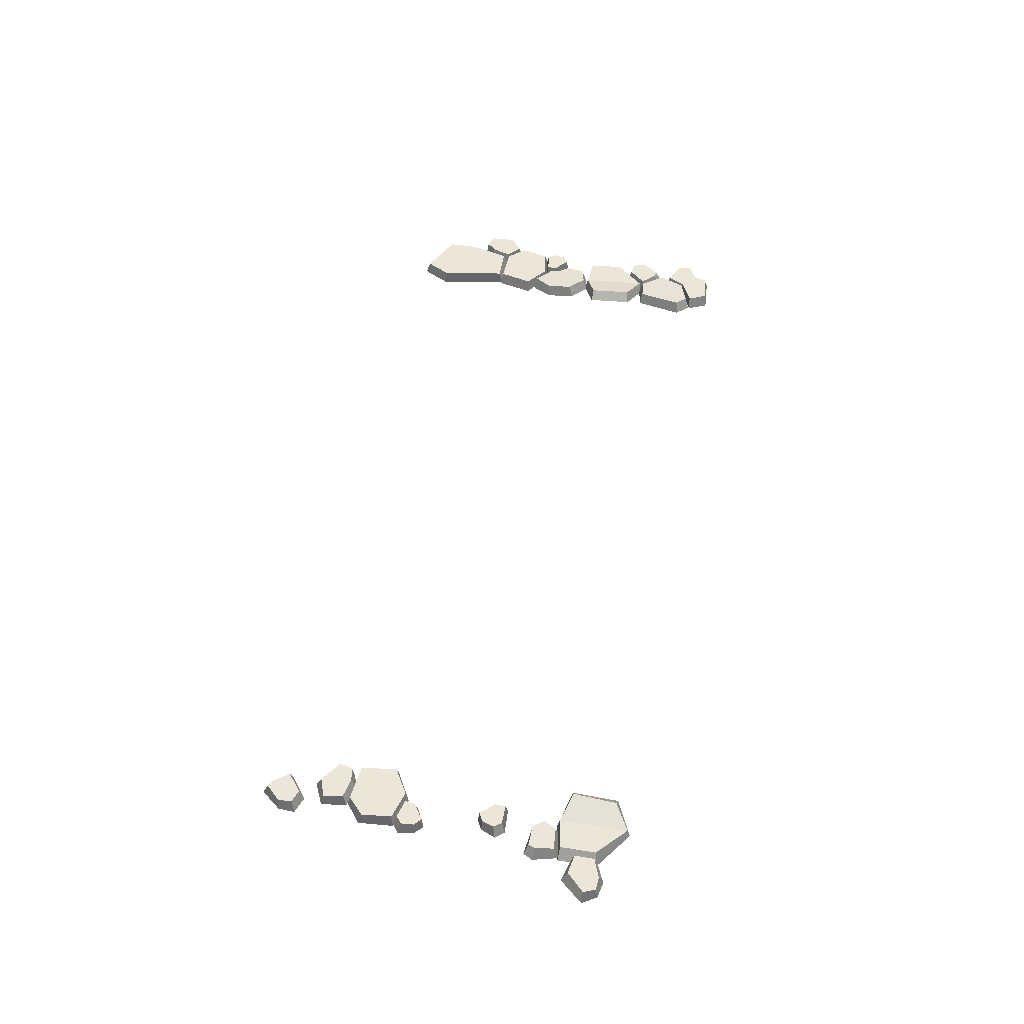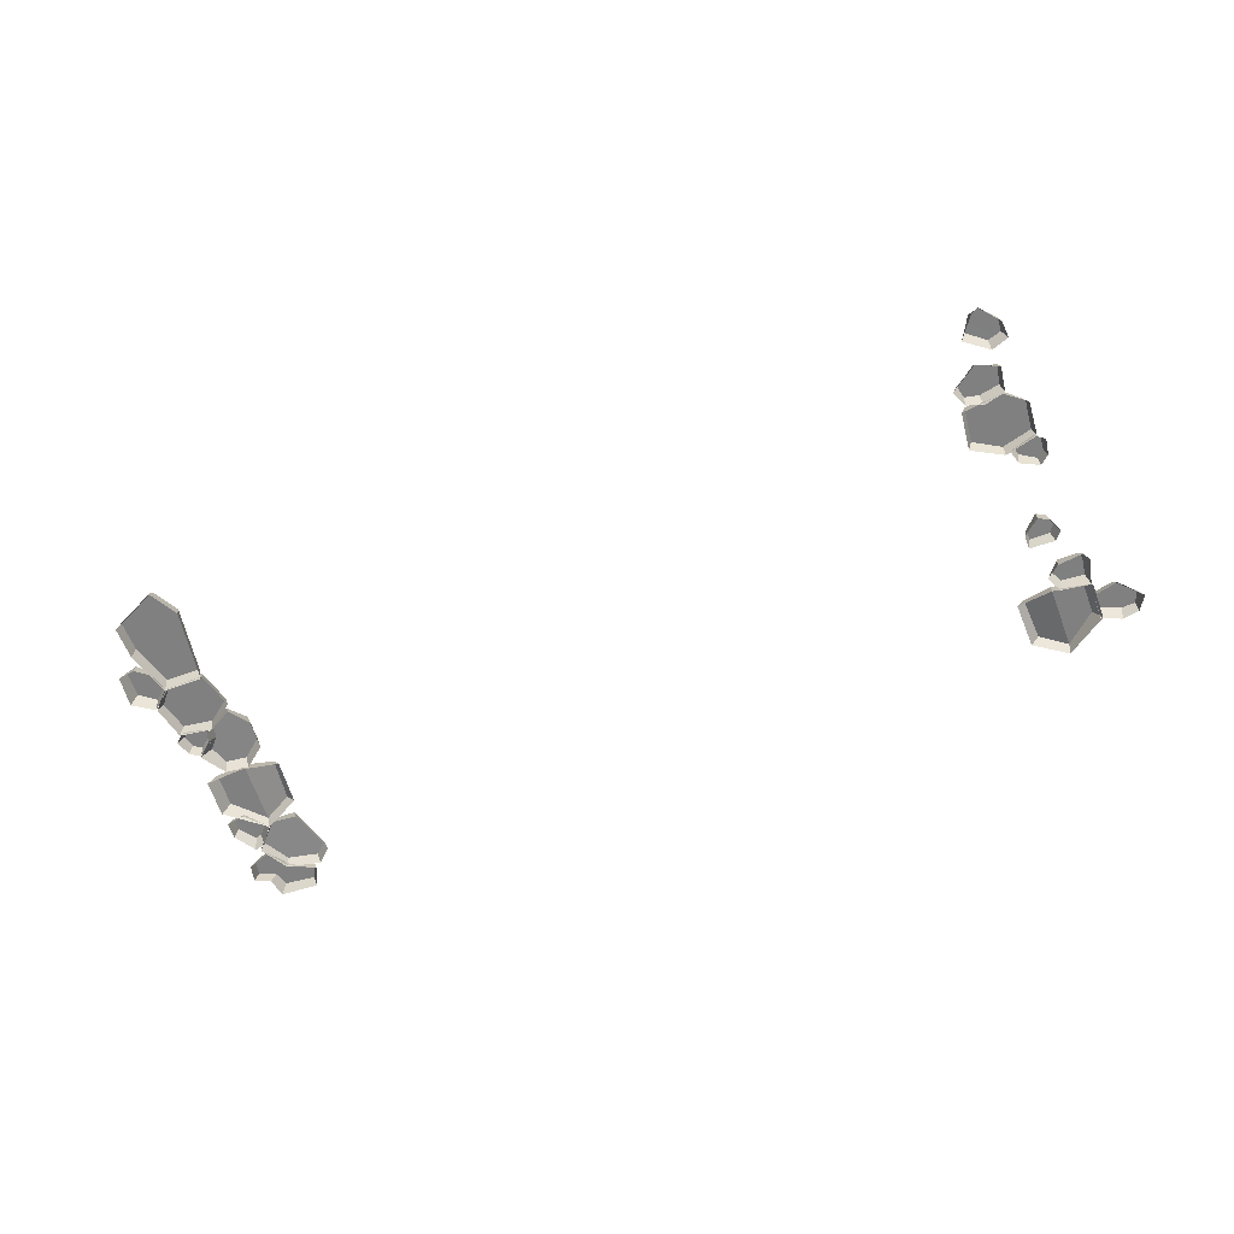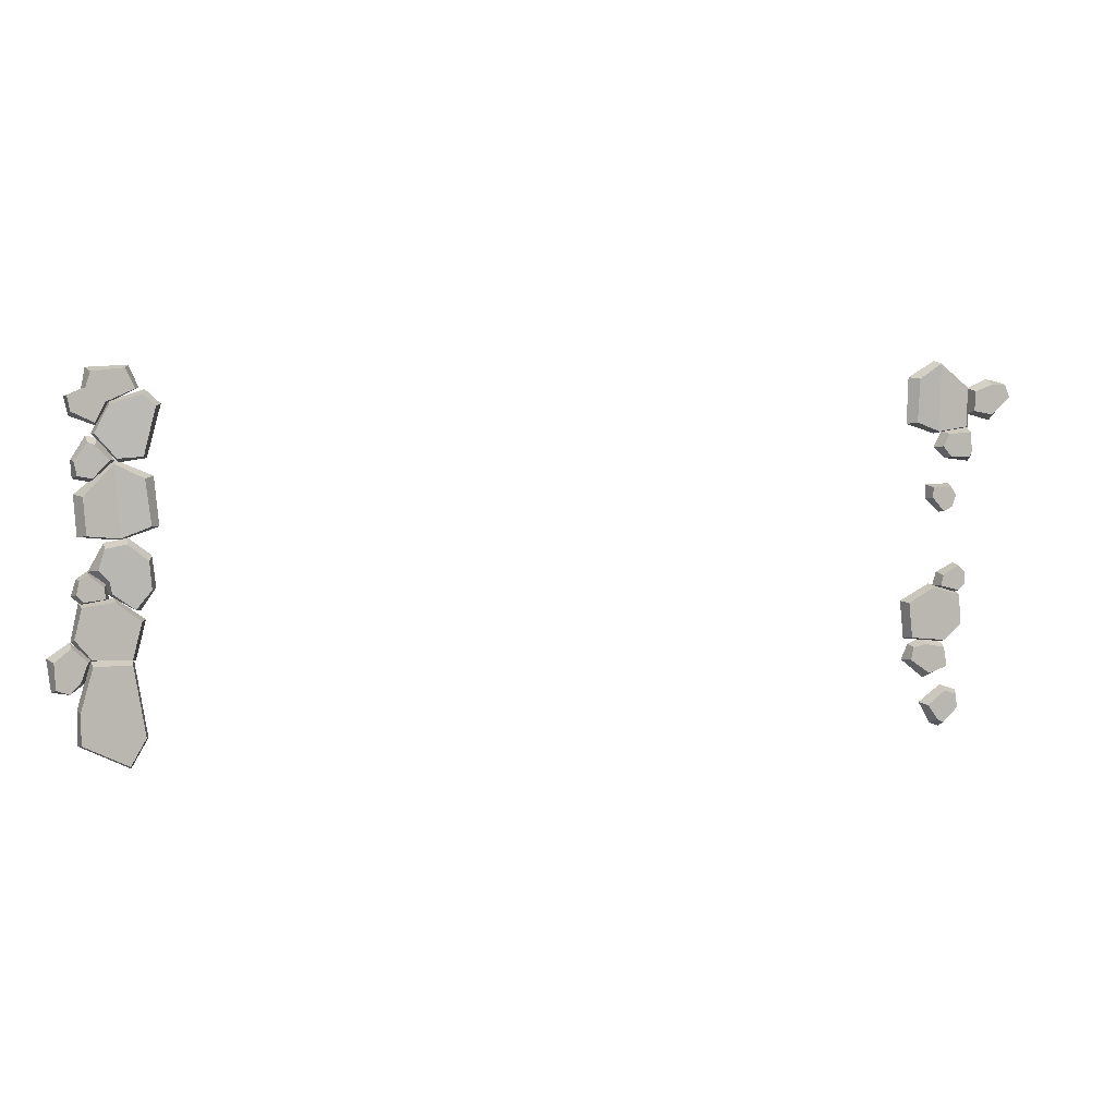
<metadata>
{"format":"obj","ext":"obj","renderer":"f3d","projection":"perspective","resolution":1024,"background":"white","views":[{"elev":48.7,"azim":-80.4,"up":"+Y"},{"elev":-60.0,"azim":-159.5,"up":"+Y"},{"elev":6.5,"azim":163.8,"up":"+Z"}]}
</metadata>
<code>
g SM_Env_Road_Straight_01_Edge
v -5.047 -0.2106 1.215
v -4.992 -0.2106 1.73
v -5.101 -0.04076 1.243
v -5.05 -0.04076 1.716
v -5.821 -0.04076 1.403
v -5.784 -0.04076 1.803
v -5.853 -0.2106 1.354
v -5.823 -0.2106 1.828
v -5.584 -0.2106 1.149
v -5.587 -0.04076 1.192
v -5.398 -0.04076 1.915
v -5.403 -0.2106 1.951
v -5.792 -0.2106 1.819
v -5.465 -0.2106 1.926
v -5.768 -0.04076 1.869
v -5.515 -0.04076 1.938
v -5.855 -0.04076 2.121
v -5.758 -0.04076 2.208
v -5.886 -0.2106 2.121
v -5.77 -0.2106 2.23
v -5.917 -0.2106 1.907
v -5.865 -0.04076 1.952
v -5.547 -0.04076 2.078
v -5.516 -0.2106 2.107
v -5.612 -0.2106 1.136
v -5.654 -0.2106 0.7938
v -5.576 -0.04076 1.092
v -5.622 -0.04076 0.8337
v -5.129 -0.04076 1.109
v -5.09 -0.04076 0.9394
v -5.116 -0.2106 1.137
v -5.022 -0.2106 0.9235
v -5.328 -0.2106 1.214
v -5.309 -0.04076 1.148
v -5.367 -0.04076 0.7438
v -5.348 -0.2106 0.658
v -5.963 -0.2315 4.588
v -5.959 -0.2315 4.07
v -5.857 -0.0616 4.561
v -5.854 -0.0616 4.086
v -5.117 0.02281 4.733
v -5.082 0.03974 4.154
v -5.002 -0.1031 4.751
v -4.981 -0.09416 4.131
v -5.437 -0.2315 4.967
v -5.462 -0.0616 4.931
v -5.454 -0.0616 4.024
v -5.448 -0.2315 3.989
v -5.556 -0.2106 4.026
v -5.939 -0.2106 4.066
v -5.598 -0.04076 3.988
v -5.904 -0.04076 4.01
v -5.627 -0.04076 3.683
v -5.901 -0.04246 3.672
v -5.608 -0.2106 3.658
v -5.949 -0.2089 3.612
v -5.443 -0.2106 3.812
v -5.511 -0.04076 3.825
v -5.934 -0.04076 3.761
v -6.019 -0.2106 3.737
v -5.676 -0.2106 3.314
v -5.332 -0.2106 3.304
v -5.638 -0.04076 3.272
v -5.376 -0.04076 3.278
v -5.651 -0.04076 3.006
v -5.534 -0.04076 2.949
v -5.68 -0.2106 2.997
v -5.539 -0.2106 2.925
v -5.771 -0.2106 3.194
v -5.709 -0.04076 3.166
v -5.368 -0.04076 3.134
v -5.33 -0.2106 3.115
v -5.925 -0.2106 4.594
v -5.932 -0.2106 4.25
v -5.966 -0.04076 4.556
v -5.958 -0.04076 4.294
v -6.407 -0.04076 4.637
v -6.469 -0.04076 4.474
v -6.416 -0.2106 4.666
v -6.539 -0.2106 4.468
v -6.195 -0.2106 4.712
v -6.223 -0.04076 4.649
v -6.223 -0.04076 4.241
v -6.254 -0.2106 4.159
v -5.606 -0.2106 0.5503
v -5.297 -0.2106 0.3211
v -5.601 -0.04076 0.4942
v -5.361 -0.04076 0.3033
v -5.786 -0.04076 0.2488
v -5.591 -0.04246 0.05543
v -5.817 -0.2106 0.2437
v -5.596 -0.2089 -0.0207
v -5.834 -0.2106 0.4683
v -5.776 -0.04076 0.4326
v -5.507 -0.04076 0.09871
v -5.46 -0.2106 0.02447
v 5.232 -0.2106 1.401
v 5.75 -0.2106 1.401
v 5.254 -0.04076 1.344
v 5.73 -0.04076 1.344
v 5.311 -0.04076 0.09039
v 5.891 -0.04076 0.379
v 5.295 -0.2106 0.03421
v 5.926 -0.2106 0.3486
v 5.076 -0.2106 0.4136
v 5.111 -0.04076 0.4386
v 5.891 -0.04076 0.7809
v 5.926 -0.2106 0.7866
v 5.206 -0.2106 1.376
v 5.074 -0.2106 1.878
v 5.254 -0.04076 1.412
v 5.134 -0.04076 1.872
v 5.943 -0.04076 1.678
v 5.847 -0.04076 2.068
v 5.982 -0.2106 1.634
v 5.881 -0.2106 2.098
v 5.746 -0.2106 1.391
v 5.743 -0.04076 1.434
v 5.448 -0.04076 2.121
v 5.447 -0.2106 2.157
v 5.447 -0.2106 4.527
v 5.217 -0.2106 4.975
v 5.506 -0.04076 4.538
v 5.269 -0.04076 4.945
v 5.92 -0.04076 4.427
v 5.737 -0.04076 4.713
v 5.937 -0.2106 4.371
v 5.78 -0.2106 4.694
v 5.621 -0.2106 4.251
v 5.636 -0.04076 4.291
v 5.675 -0.04076 4.904
v 5.729 -0.2106 4.951
v 5.989 -0.2106 4.603
v 5.959 -0.04076 4.624
v 5.155 -0.04076 4.693
v 5.099 -0.2106 4.702
v 4.993 -0.1386 2.671
v 5.557 -0.2197 2.833
v 5.038 0.02434 2.613
v 5.56 -0.05042 2.772
v 5.207 -0.01922 2.019
v 5.505 -0.05439 2.36
v 5.137 -0.1807 1.994
v 5.56 -0.2359 2.305
v 4.949 -0.1437 2.273
v 5.011 0.01795 2.264
v 5.637 -0.06998 2.51
v 5.753 -0.2602 2.479
v 5.528 -0.2342 2.2
v 5.48 -0.05487 2.22
v 5.291 -0.007911 2.825
v 5.268 -0.174 2.885
v 5.852 -0.2106 2.084
v 5.512 -0.2106 2.141
v 5.82 -0.04076 2.131
v 5.56 -0.04076 2.161
v 5.869 -0.04076 2.393
v 5.76 -0.04076 2.465
v 5.899 -0.2106 2.397
v 5.769 -0.2106 2.488
v 5.962 -0.2106 2.19
v 5.905 -0.04076 2.227
v 5.571 -0.04076 2.304
v 5.536 -0.2106 2.329
v 4.848 -0.123 4.507
v 5.034 -0.1474 4.683
v 4.922 0.03793 4.487
v 5.082 0.01705 4.63
v 5.388 -0.02801 3.858
v 5.649 -0.06187 4.162
v 5.357 -0.1952 3.802
v 5.676 -0.2366 4.152
v 5.025 -0.1501 3.854
v 5.076 0.01426 3.88
v 5.464 -0.03518 4.518
v 5.475 -0.2076 4.54
v 5.728 -0.2106 1.41
v 5.994 -0.2106 1.629
v 5.784 -0.04076 1.403
v 5.978 -0.04076 1.58
v 6.01 -0.04076 1.017
v 6.174 -0.04076 1.075
v 5.993 -0.2106 0.9905
v 6.224 -0.2106 1.026
v 5.815 -0.2106 1.128
v 5.881 -0.04076 1.148
v 6.191 -0.04076 1.414
v 6.273 -0.2106 1.444
v 5.904 -0.2315 3.424
v 5.871 -0.2315 2.907
v 5.798 -0.0616 3.404
v 5.767 -0.0616 2.929
v 5.069 0.02281 3.617
v 5 0.03974 3.04
v 4.955 -0.1031 3.641
v 4.899 -0.09416 3.023
v 5.401 -0.2315 3.832
v 5.424 -0.0616 3.795
v 5.365 -0.0616 2.89
v 5.357 -0.2315 2.855
v 5.678 -0.2106 3.565
v 5.403 -0.2106 3.834
v 5.68 -0.04076 3.621
v 5.468 -0.04076 3.843
v 5.897 -0.04076 3.839
v 5.731 -0.04246 4.057
v 5.928 -0.2106 3.84
v 5.746 -0.2089 4.132
v 5.915 -0.2106 3.615
v 5.862 -0.04076 3.658
v 5.641 -0.04076 4.026
v 5.605 -0.2106 4.106
v -5.821 -0.04076 1.403
v -5.784 -0.04076 1.803
v -5.398 -0.04076 1.915
v -5.823 -0.2106 1.828
v -5.784 -0.04076 1.803
v -5.853 -0.2106 1.354
v -5.587 -0.04076 1.192
v -5.821 -0.04076 1.403
v -5.587 -0.04076 1.192
v -5.584 -0.2106 1.149
v -5.047 -0.2106 1.215
v -5.101 -0.04076 1.243
v -5.101 -0.04076 1.243
v -5.05 -0.04076 1.716
v -4.992 -0.2106 1.73
v -5.403 -0.2106 1.951
v -5.398 -0.04076 1.915
v -5.05 -0.04076 1.716
v -5.855 -0.04076 2.121
v -5.758 -0.04076 2.208
v -5.547 -0.04076 2.078
v -5.77 -0.2106 2.23
v -5.758 -0.04076 2.208
v -5.886 -0.2106 2.121
v -5.865 -0.04076 1.952
v -5.855 -0.04076 2.121
v -5.865 -0.04076 1.952
v -5.917 -0.2106 1.907
v -5.792 -0.2106 1.819
v -5.768 -0.04076 1.869
v -5.768 -0.04076 1.869
v -5.515 -0.04076 1.938
v -5.465 -0.2106 1.926
v -5.516 -0.2106 2.107
v -5.547 -0.04076 2.078
v -5.515 -0.04076 1.938
v -5.129 -0.04076 1.109
v -5.09 -0.04076 0.9394
v -5.367 -0.04076 0.7438
v -5.022 -0.2106 0.9235
v -5.09 -0.04076 0.9394
v -5.116 -0.2106 1.137
v -5.309 -0.04076 1.148
v -5.129 -0.04076 1.109
v -5.309 -0.04076 1.148
v -5.328 -0.2106 1.214
v -5.612 -0.2106 1.136
v -5.576 -0.04076 1.092
v -5.576 -0.04076 1.092
v -5.622 -0.04076 0.8337
v -5.654 -0.2106 0.7938
v -5.348 -0.2106 0.658
v -5.367 -0.04076 0.7438
v -5.622 -0.04076 0.8337
v -5.117 0.02281 4.733
v -5.082 0.03974 4.154
v -5.454 -0.0616 4.024
v -4.981 -0.09416 4.131
v -5.082 0.03974 4.154
v -5.002 -0.1031 4.751
v -5.462 -0.0616 4.931
v -5.117 0.02281 4.733
v -5.462 -0.0616 4.931
v -5.437 -0.2315 4.967
v -5.963 -0.2315 4.588
v -5.857 -0.0616 4.561
v -5.857 -0.0616 4.561
v -5.854 -0.0616 4.086
v -5.454 -0.0616 4.024
v -5.462 -0.0616 4.931
v -5.959 -0.2315 4.07
v -5.448 -0.2315 3.989
v -5.454 -0.0616 4.024
v -5.854 -0.0616 4.086
v -5.627 -0.04076 3.683
v -5.901 -0.04246 3.672
v -5.934 -0.04076 3.761
v -5.949 -0.2089 3.612
v -5.901 -0.04246 3.672
v -5.608 -0.2106 3.658
v -5.511 -0.04076 3.825
v -5.627 -0.04076 3.683
v -5.511 -0.04076 3.825
v -5.443 -0.2106 3.812
v -5.556 -0.2106 4.026
v -5.598 -0.04076 3.988
v -5.598 -0.04076 3.988
v -5.904 -0.04076 4.01
v -5.939 -0.2106 4.066
v -6.019 -0.2106 3.737
v -5.934 -0.04076 3.761
v -5.904 -0.04076 4.01
v -5.651 -0.04076 3.006
v -5.534 -0.04076 2.949
v -5.368 -0.04076 3.134
v -5.534 -0.04076 2.949
v -5.539 -0.2106 2.925
v -5.68 -0.2106 2.997
v -5.651 -0.04076 3.006
v -5.709 -0.04076 3.166
v -5.709 -0.04076 3.166
v -5.638 -0.04076 3.272
v -5.676 -0.2106 3.314
v -5.771 -0.2106 3.194
v -5.638 -0.04076 3.272
v -5.376 -0.04076 3.278
v -5.332 -0.2106 3.304
v -5.376 -0.04076 3.278
v -5.368 -0.04076 3.134
v -5.33 -0.2106 3.115
v -6.407 -0.04076 4.637
v -6.469 -0.04076 4.474
v -6.223 -0.04076 4.241
v -6.469 -0.04076 4.474
v -6.539 -0.2106 4.468
v -6.416 -0.2106 4.666
v -6.407 -0.04076 4.637
v -6.223 -0.04076 4.649
v -6.223 -0.04076 4.649
v -5.966 -0.04076 4.556
v -5.925 -0.2106 4.594
v -6.195 -0.2106 4.712
v -5.966 -0.04076 4.556
v -5.958 -0.04076 4.294
v -5.932 -0.2106 4.25
v -5.958 -0.04076 4.294
v -6.223 -0.04076 4.241
v -6.254 -0.2106 4.159
v -5.786 -0.04076 0.2488
v -5.591 -0.04246 0.05543
v -5.507 -0.04076 0.09871
v -5.591 -0.04246 0.05543
v -5.596 -0.2089 -0.0207
v -5.817 -0.2106 0.2437
v -5.786 -0.04076 0.2488
v -5.776 -0.04076 0.4326
v -5.776 -0.04076 0.4326
v -5.601 -0.04076 0.4942
v -5.606 -0.2106 0.5503
v -5.834 -0.2106 0.4683
v -5.601 -0.04076 0.4942
v -5.361 -0.04076 0.3033
v -5.297 -0.2106 0.3211
v -5.361 -0.04076 0.3033
v -5.507 -0.04076 0.09871
v -5.46 -0.2106 0.02447
v 5.311 -0.04076 0.09039
v 5.891 -0.04076 0.379
v 5.891 -0.04076 0.7809
v 5.891 -0.04076 0.379
v 5.926 -0.2106 0.3486
v 5.295 -0.2106 0.03421
v 5.311 -0.04076 0.09039
v 5.111 -0.04076 0.4386
v 5.111 -0.04076 0.4386
v 5.254 -0.04076 1.344
v 5.232 -0.2106 1.401
v 5.076 -0.2106 0.4136
v 5.254 -0.04076 1.344
v 5.73 -0.04076 1.344
v 5.75 -0.2106 1.401
v 5.73 -0.04076 1.344
v 5.891 -0.04076 0.7809
v 5.926 -0.2106 0.7866
v 5.943 -0.04076 1.678
v 5.847 -0.04076 2.068
v 5.448 -0.04076 2.121
v 5.847 -0.04076 2.068
v 5.881 -0.2106 2.098
v 5.982 -0.2106 1.634
v 5.943 -0.04076 1.678
v 5.743 -0.04076 1.434
v 5.743 -0.04076 1.434
v 5.254 -0.04076 1.412
v 5.206 -0.2106 1.376
v 5.746 -0.2106 1.391
v 5.254 -0.04076 1.412
v 5.134 -0.04076 1.872
v 5.074 -0.2106 1.878
v 5.134 -0.04076 1.872
v 5.448 -0.04076 2.121
v 5.447 -0.2106 2.157
v 5.737 -0.04076 4.713
v 5.78 -0.2106 4.694
v 5.636 -0.04076 4.291
v 5.621 -0.2106 4.251
v 5.737 -0.04076 4.713
v 5.675 -0.04076 4.904
v 5.269 -0.04076 4.945
v 5.155 -0.04076 4.693
v 5.217 -0.2106 4.975
v 5.269 -0.04076 4.945
v 5.675 -0.04076 4.904
v 5.729 -0.2106 4.951
v 5.92 -0.04076 4.427
v 5.937 -0.2106 4.371
v 5.989 -0.2106 4.603
v 5.959 -0.04076 4.624
v 5.636 -0.04076 4.291
v 5.92 -0.04076 4.427
v 5.959 -0.04076 4.624
v 5.506 -0.04076 4.538
v 5.447 -0.2106 4.527
v 5.506 -0.04076 4.538
v 5.155 -0.04076 4.693
v 5.099 -0.2106 4.702
v 5.505 -0.05439 2.36
v 5.56 -0.2359 2.305
v 5.011 0.01795 2.264
v 4.949 -0.1437 2.273
v 5.505 -0.05439 2.36
v 5.637 -0.06998 2.51
v 5.56 -0.05042 2.772
v 5.291 -0.007911 2.825
v 5.557 -0.2197 2.833
v 5.56 -0.05042 2.772
v 5.637 -0.06998 2.51
v 5.753 -0.2602 2.479
v 5.207 -0.01922 2.019
v 5.137 -0.1807 1.994
v 5.528 -0.2342 2.2
v 5.48 -0.05487 2.22
v 5.011 0.01795 2.264
v 5.207 -0.01922 2.019
v 5.48 -0.05487 2.22
v 5.038 0.02434 2.613
v 4.993 -0.1386 2.671
v 5.038 0.02434 2.613
v 5.291 -0.007911 2.825
v 5.268 -0.174 2.885
v 5.869 -0.04076 2.393
v 5.76 -0.04076 2.465
v 5.571 -0.04076 2.304
v 5.76 -0.04076 2.465
v 5.769 -0.2106 2.488
v 5.899 -0.2106 2.397
v 5.869 -0.04076 2.393
v 5.905 -0.04076 2.227
v 5.905 -0.04076 2.227
v 5.82 -0.04076 2.131
v 5.852 -0.2106 2.084
v 5.962 -0.2106 2.19
v 5.82 -0.04076 2.131
v 5.56 -0.04076 2.161
v 5.512 -0.2106 2.141
v 5.56 -0.04076 2.161
v 5.571 -0.04076 2.304
v 5.536 -0.2106 2.329
v 5.388 -0.02801 3.858
v 5.649 -0.06187 4.162
v 5.464 -0.03518 4.518
v 5.649 -0.06187 4.162
v 5.676 -0.2366 4.152
v 5.357 -0.1952 3.802
v 5.388 -0.02801 3.858
v 5.076 0.01426 3.88
v 5.076 0.01426 3.88
v 4.922 0.03793 4.487
v 4.848 -0.123 4.507
v 5.025 -0.1501 3.854
v 4.922 0.03793 4.487
v 5.082 0.01705 4.63
v 5.034 -0.1474 4.683
v 5.082 0.01705 4.63
v 5.464 -0.03518 4.518
v 5.475 -0.2076 4.54
v 6.01 -0.04076 1.017
v 6.174 -0.04076 1.075
v 6.191 -0.04076 1.414
v 6.174 -0.04076 1.075
v 6.224 -0.2106 1.026
v 5.993 -0.2106 0.9905
v 6.01 -0.04076 1.017
v 5.881 -0.04076 1.148
v 5.881 -0.04076 1.148
v 5.784 -0.04076 1.403
v 5.728 -0.2106 1.41
v 5.815 -0.2106 1.128
v 5.784 -0.04076 1.403
v 5.978 -0.04076 1.58
v 5.994 -0.2106 1.629
v 5.978 -0.04076 1.58
v 6.191 -0.04076 1.414
v 6.273 -0.2106 1.444
v 5.069 0.02281 3.617
v 5 0.03974 3.04
v 5.365 -0.0616 2.89
v 5 0.03974 3.04
v 4.899 -0.09416 3.023
v 4.955 -0.1031 3.641
v 5.069 0.02281 3.617
v 5.424 -0.0616 3.795
v 5.424 -0.0616 3.795
v 5.798 -0.0616 3.404
v 5.904 -0.2315 3.424
v 5.401 -0.2315 3.832
v 5.798 -0.0616 3.404
v 5.424 -0.0616 3.795
v 5.365 -0.0616 2.89
v 5.767 -0.0616 2.929
v 5.871 -0.2315 2.907
v 5.767 -0.0616 2.929
v 5.365 -0.0616 2.89
v 5.357 -0.2315 2.855
v 5.897 -0.04076 3.839
v 5.731 -0.04246 4.057
v 5.641 -0.04076 4.026
v 5.731 -0.04246 4.057
v 5.746 -0.2089 4.132
v 5.928 -0.2106 3.84
v 5.897 -0.04076 3.839
v 5.862 -0.04076 3.658
v 5.862 -0.04076 3.658
v 5.68 -0.04076 3.621
v 5.678 -0.2106 3.565
v 5.915 -0.2106 3.615
v 5.68 -0.04076 3.621
v 5.468 -0.04076 3.843
v 5.403 -0.2106 3.834
v 5.468 -0.04076 3.843
v 5.641 -0.04076 4.026
v 5.605 -0.2106 4.106
g SM_Env_Road_Straight_01_Edge_0
f 4 2 1
f 3 4 1
f 5 6 10
f 6 11 10
f 10 11 225
f 11 226 225
f 8 214 213
f 7 8 213
f 216 12 215
f 217 216 215
f 219 9 218
f 220 219 218
f 223 222 221
f 224 223 221
f 229 228 227
f 230 229 227
f 16 14 13
f 15 16 13
f 17 18 22
f 18 23 22
f 22 23 243
f 23 244 243
f 20 232 231
f 19 20 231
f 234 24 233
f 235 234 233
f 237 21 236
f 238 237 236
f 241 240 239
f 242 241 239
f 247 246 245
f 248 247 245
f 28 26 25
f 27 28 25
f 29 30 34
f 30 35 34
f 34 35 261
f 35 262 261
f 32 250 249
f 31 32 249
f 252 36 251
f 253 252 251
f 255 33 254
f 256 255 254
f 259 258 257
f 260 259 257
f 265 264 263
f 266 265 263
f 40 38 37
f 39 40 37
f 42 47 46
f 41 42 46
f 44 268 267
f 43 44 267
f 270 48 269
f 271 270 269
f 273 45 272
f 274 273 272
f 277 276 275
f 278 277 275
f 281 280 279
f 282 281 279
f 285 284 283
f 286 285 283
f 52 50 49
f 51 52 49
f 53 54 58
f 54 59 58
f 58 59 299
f 59 300 299
f 56 288 287
f 55 56 287
f 290 60 289
f 291 290 289
f 293 57 292
f 294 293 292
f 297 296 295
f 298 297 295
f 303 302 301
f 304 303 301
f 64 63 61
f 62 64 61
f 66 65 70
f 71 66 70
f 71 70 317
f 318 71 317
f 68 67 305
f 306 68 305
f 309 308 307
f 72 309 307
f 312 311 310
f 69 312 310
f 315 314 313
f 316 315 313
f 321 320 319
f 322 321 319
f 76 75 73
f 74 76 73
f 78 77 82
f 83 78 82
f 83 82 335
f 336 83 335
f 80 79 323
f 324 80 323
f 327 326 325
f 84 327 325
f 330 329 328
f 81 330 328
f 333 332 331
f 334 333 331
f 339 338 337
f 340 339 337
f 88 87 85
f 86 88 85
f 90 89 94
f 95 90 94
f 95 94 353
f 354 95 353
f 92 91 341
f 342 92 341
f 345 344 343
f 96 345 343
f 348 347 346
f 93 348 346
f 351 350 349
f 352 351 349
f 357 356 355
f 358 357 355
f 100 99 97
f 98 100 97
f 102 101 106
f 107 102 106
f 107 106 371
f 372 107 371
f 104 103 359
f 360 104 359
f 363 362 361
f 108 363 361
f 366 365 364
f 105 366 364
f 369 368 367
f 370 369 367
f 375 374 373
f 376 375 373
f 112 111 109
f 110 112 109
f 114 113 118
f 119 114 118
f 119 118 389
f 390 119 389
f 116 115 377
f 378 116 377
f 381 380 379
f 120 381 379
f 384 383 382
f 117 384 382
f 387 386 385
f 388 387 385
f 393 392 391
f 394 393 391
f 122 124 135
f 136 122 135
f 126 128 133
f 134 126 133
f 396 395 131
f 132 396 131
f 130 125 127
f 129 130 127
f 121 123 397
f 398 121 397
f 401 400 399
f 402 401 399
f 402 399 414
f 399 411 414
f 399 413 411
f 413 412 411
f 405 404 403
f 406 405 403
f 409 408 407
f 410 409 407
f 417 416 415
f 418 417 415
f 138 140 151
f 152 138 151
f 142 144 149
f 150 142 149
f 420 419 147
f 148 420 147
f 146 141 143
f 145 146 143
f 137 139 421
f 422 137 421
f 425 424 423
f 426 425 423
f 426 423 438
f 423 435 438
f 423 437 435
f 437 436 435
f 429 428 427
f 430 429 427
f 433 432 431
f 434 433 431
f 441 440 439
f 442 441 439
f 156 155 153
f 154 156 153
f 158 157 162
f 163 158 162
f 163 162 455
f 456 163 455
f 160 159 443
f 444 160 443
f 447 446 445
f 164 447 445
f 450 449 448
f 161 450 448
f 453 452 451
f 454 453 451
f 459 458 457
f 460 459 457
f 168 167 165
f 166 168 165
f 170 169 174
f 175 170 174
f 175 174 473
f 474 175 473
f 172 171 461
f 462 172 461
f 465 464 463
f 176 465 463
f 468 467 466
f 173 468 466
f 471 470 469
f 472 471 469
f 477 476 475
f 478 477 475
f 180 179 177
f 178 180 177
f 182 181 186
f 187 182 186
f 187 186 491
f 492 187 491
f 184 183 479
f 480 184 479
f 483 482 481
f 188 483 481
f 486 485 484
f 185 486 484
f 489 488 487
f 490 489 487
f 495 494 493
f 496 495 493
f 192 191 189
f 190 192 189
f 194 193 198
f 199 194 198
f 196 195 497
f 498 196 497
f 501 500 499
f 200 501 499
f 504 503 502
f 197 504 502
f 507 506 505
f 508 507 505
f 511 510 509
f 512 511 509
f 515 514 513
f 516 515 513
f 204 203 201
f 202 204 201
f 206 205 210
f 211 206 210
f 211 210 529
f 530 211 529
f 208 207 517
f 518 208 517
f 521 520 519
f 212 521 519
f 524 523 522
f 209 524 522
f 527 526 525
f 528 527 525
f 533 532 531
f 534 533 531

</code>
